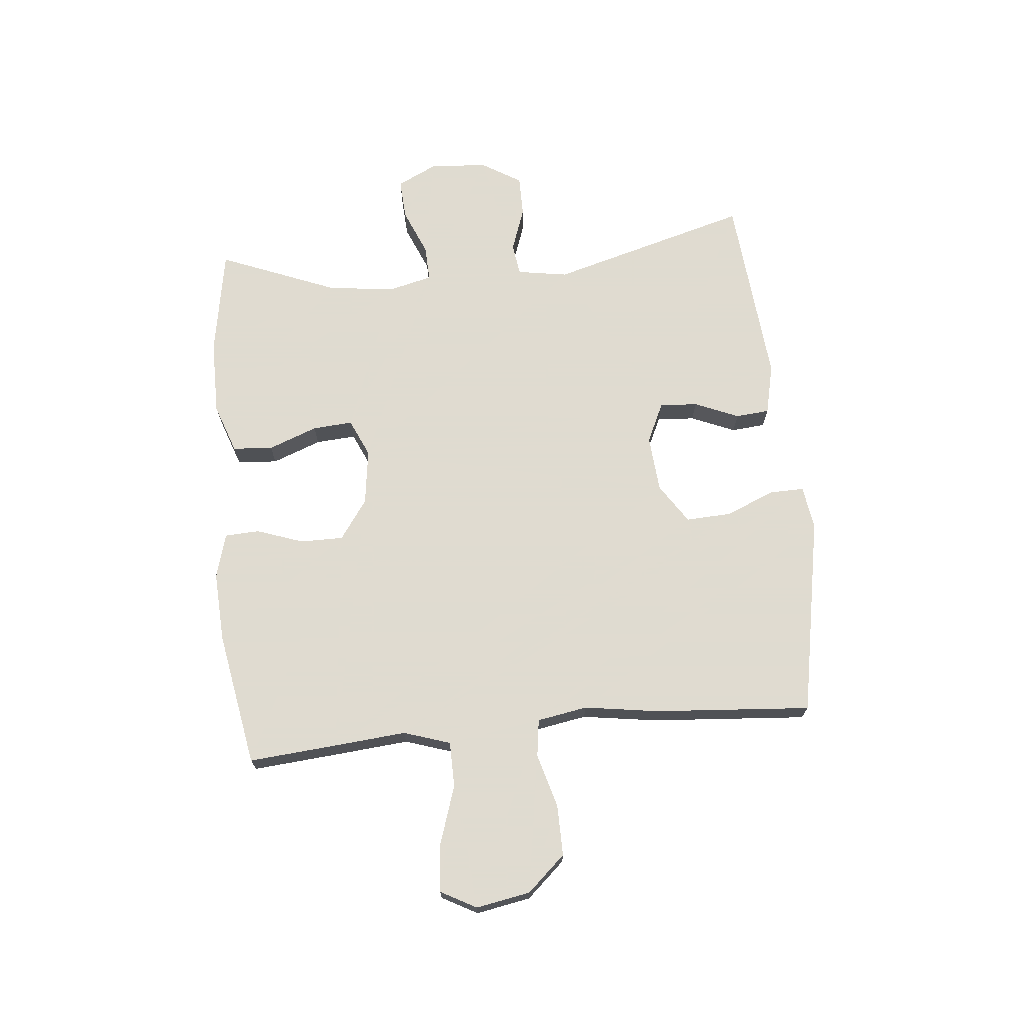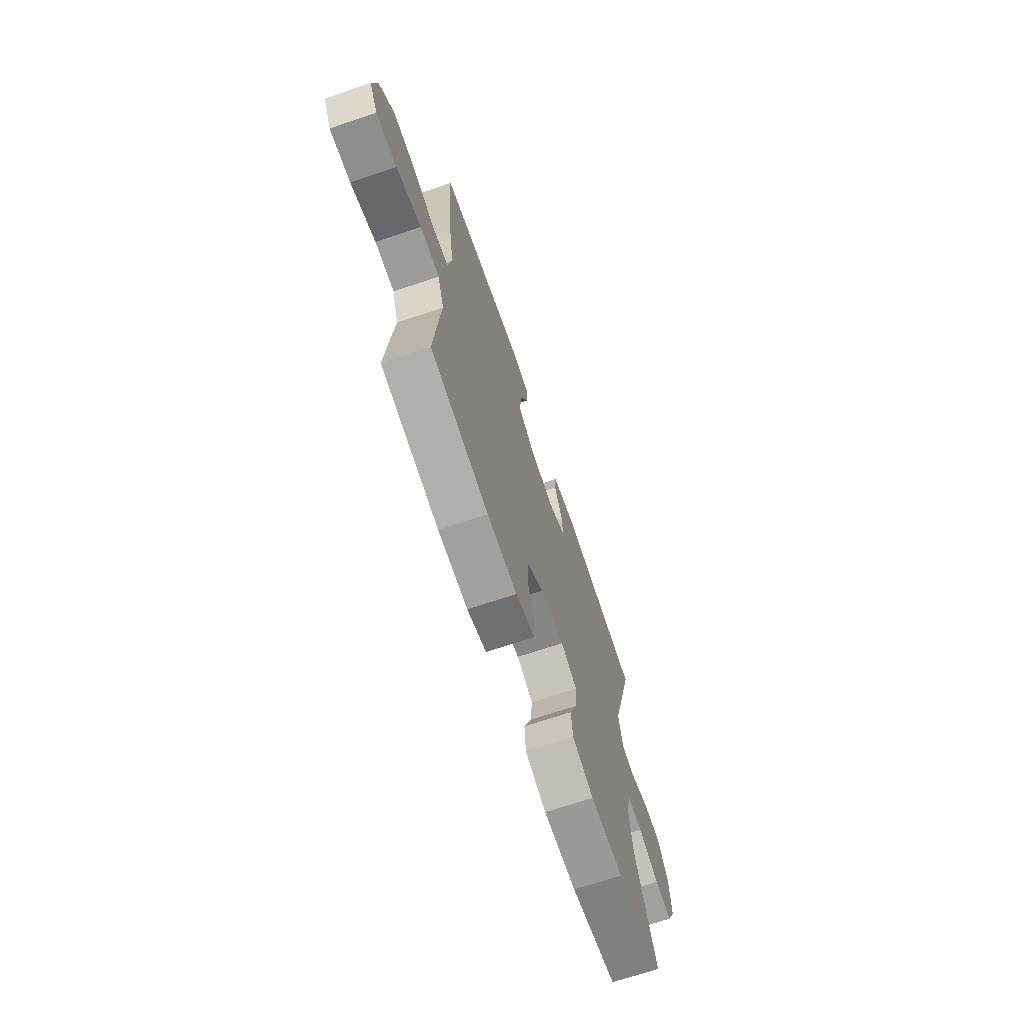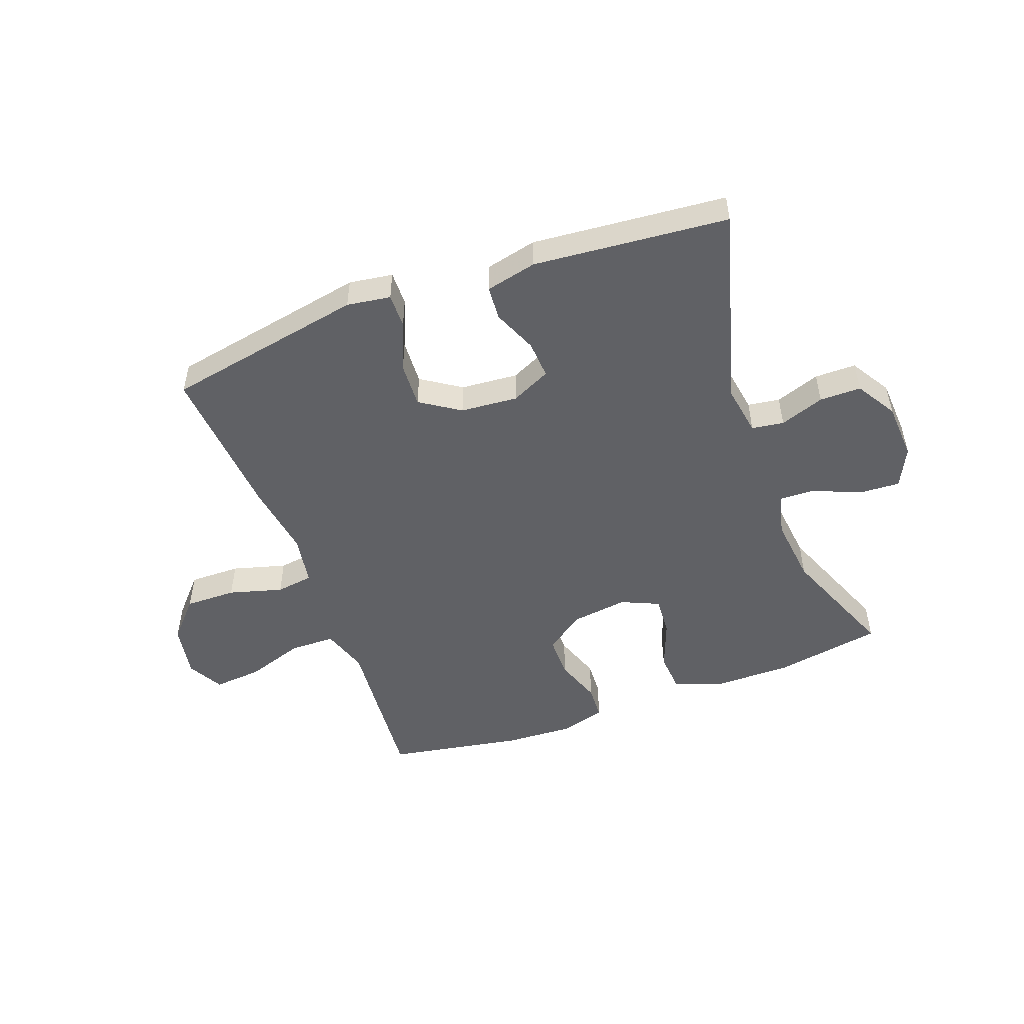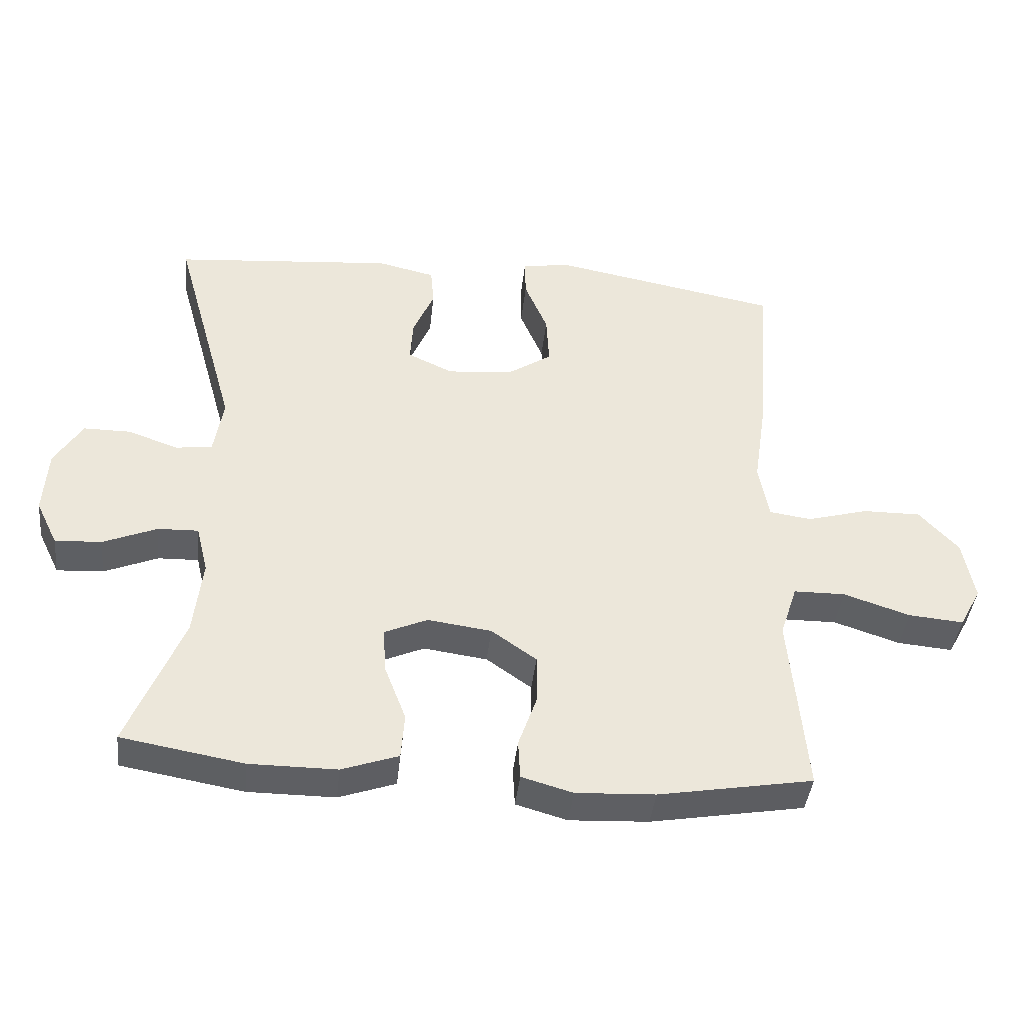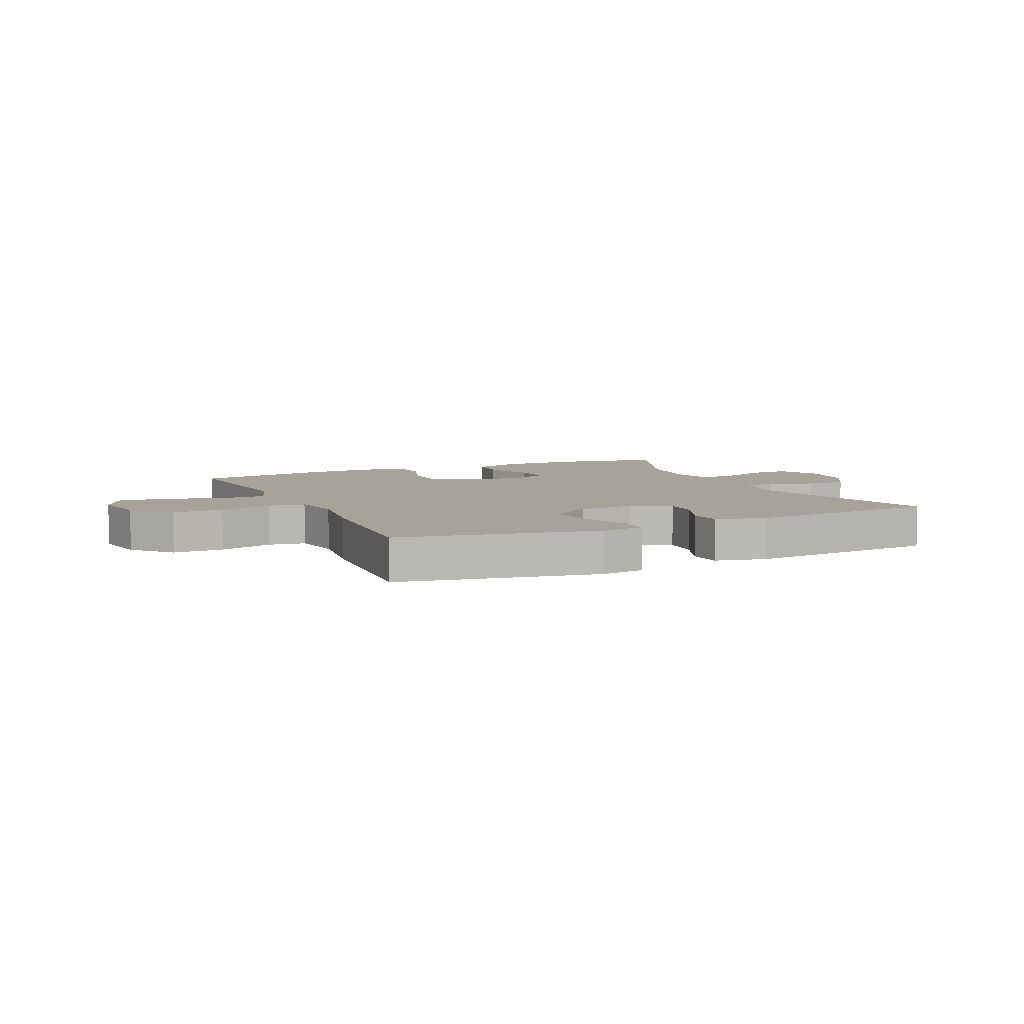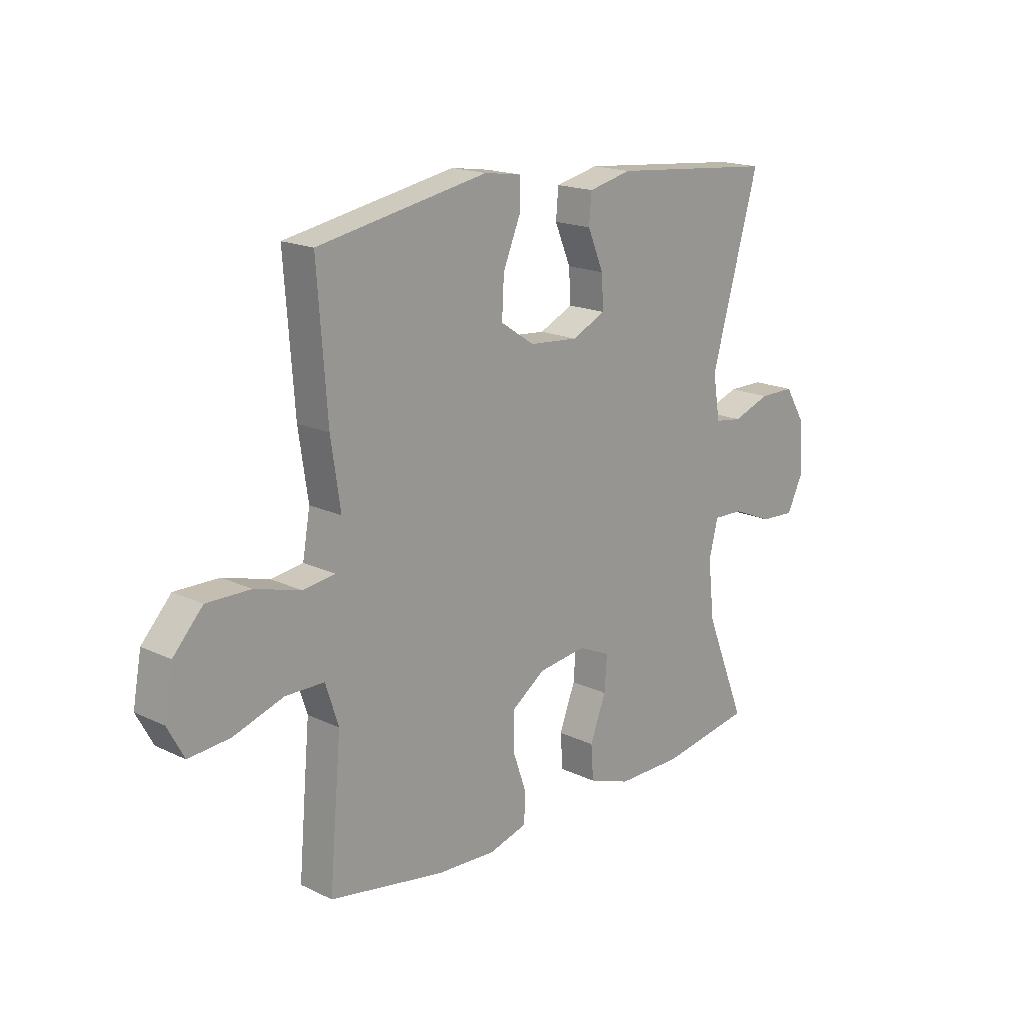
<metadata>
{"format":"obj","ext":"obj","renderer":"f3d","projection":"perspective","resolution":1024,"background":"white","views":[{"elev":70.2,"azim":-95.5,"up":"+Y"},{"elev":-69.3,"azim":-71.3,"up":"+Z"},{"elev":-50.2,"azim":20.3,"up":"+Y"},{"elev":-41.5,"azim":173.8,"up":"+Z"},{"elev":6.8,"azim":-24.7,"up":"+Y"},{"elev":17.6,"azim":-46.7,"up":"+Z"}]}
</metadata>
<code>
v -0.5 0.07 0.5
v -0.158 0.07 0.564
v -0.083 0.07 0.553
v -0.084 0.07 0.494
v -0.119 0.07 0.41
v -0.123 0.07 0.332
v -0.055 0.07 0.287
v 0.043 0.07 0.279
v 0.111 0.07 0.311
v 0.107 0.07 0.376
v 0.075 0.07 0.452
v 0.08 0.07 0.51
v 0.167 0.07 0.53
v 0.5 0.07 0.5
v 0.404 0.07 0.157
v 0.418 0.07 0.07
v 0.473 0.07 0.062
v 0.549 0.07 0.089
v 0.62 0.07 0.089
v 0.662 0.07 0.02
v 0.668 0.07 -0.079
v 0.635 0.07 -0.147
v 0.565 0.07 -0.143
v 0.484 0.07 -0.109
v 0.423 0.07 -0.107
v 0.405 0.07 -0.18
v 0.418 0.07 -0.296
v 0.5 0.07 -0.5
v 0.316 0.07 -0.532
v 0.185 0.07 -0.532
v 0.1 0.07 -0.502
v 0.095 0.07 -0.433
v 0.127 0.07 -0.349
v 0.132 0.07 -0.28
v 0.067 0.07 -0.251
v -0.029 0.07 -0.264
v -0.097 0.07 -0.312
v -0.097 0.07 -0.386
v -0.069 0.07 -0.466
v -0.072 0.07 -0.525
v -0.149 0.07 -0.547
v -0.268 0.07 -0.541
v -0.5 0.07 -0.5
v -0.487 0.07 -0.348
v -0.476 0.07 -0.225
v -0.502 0.07 -0.145
v -0.58 0.07 -0.144
v -0.68 0.07 -0.177
v -0.763 0.07 -0.184
v -0.796 0.07 -0.123
v -0.779 0.07 -0.03
v -0.72 0.07 0.035
v -0.632 0.07 0.034
v -0.54 0.07 0.008
v -0.476 0.07 0.017
v -0.461 0.07 0.103
v -0.48 0.07 0.231
v -0.5 0 0.5
v -0.158 0 0.564
v -0.083 0 0.553
v -0.084 0 0.494
v -0.119 0 0.41
v -0.123 0 0.332
v -0.055 0 0.287
v 0.043 0 0.279
v 0.111 0 0.311
v 0.107 0 0.376
v 0.075 0 0.452
v 0.08 0 0.51
v 0.167 0 0.53
v 0.5 0 0.5
v 0.404 0 0.157
v 0.418 0 0.07
v 0.473 0 0.062
v 0.549 0 0.089
v 0.62 0 0.089
v 0.662 0 0.02
v 0.668 0 -0.079
v 0.635 0 -0.147
v 0.565 0 -0.143
v 0.484 0 -0.109
v 0.423 0 -0.107
v 0.405 0 -0.18
v 0.418 0 -0.296
v 0.5 0 -0.5
v 0.316 0 -0.532
v 0.185 0 -0.532
v 0.1 0 -0.502
v 0.095 0 -0.433
v 0.127 0 -0.349
v 0.132 0 -0.28
v 0.067 0 -0.251
v -0.029 0 -0.264
v -0.097 0 -0.312
v -0.097 0 -0.386
v -0.069 0 -0.466
v -0.072 0 -0.525
v -0.149 0 -0.547
v -0.268 0 -0.541
v -0.5 0 -0.5
v -0.487 0 -0.348
v -0.476 0 -0.225
v -0.502 0 -0.145
v -0.58 0 -0.144
v -0.68 0 -0.177
v -0.763 0 -0.184
v -0.796 0 -0.123
v -0.779 0 -0.03
v -0.72 0 0.035
v -0.632 0 0.034
v -0.54 0 0.008
v -0.476 0 0.017
v -0.461 0 0.103
v -0.48 0 0.231
f 56 57 1 2
f 55 56 2 3
f 51 52 53 54
f 51 54 55
f 50 51 55
f 47 48 49 50
f 46 47 50 55
f 45 46 55 3
f 38 39 40 41
f 37 38 41 42
f 30 31 32 33
f 30 33 34
f 27 28 29 30
f 26 27 30 34
f 25 26 34 35
f 21 22 23 24
f 21 24 25
f 20 21 25
f 17 18 19 20
f 16 17 20 25
f 15 16 25 35
f 10 11 12 13
f 9 10 13 14
f 45 3 4 5
f 45 5 6
f 44 45 6 7
f 37 42 43 44
f 36 37 44 7
f 35 36 7 8
f 9 14 15 35
f 8 9 35
f 59 58 114 113
f 60 59 113 112
f 111 110 109 108
f 112 111 108
f 112 108 107
f 107 106 105 104
f 112 107 104 103
f 60 112 103 102
f 98 97 96 95
f 99 98 95 94
f 90 89 88 87
f 91 90 87
f 87 86 85 84
f 91 87 84 83
f 92 91 83 82
f 81 80 79 78
f 82 81 78
f 82 78 77
f 77 76 75 74
f 82 77 74 73
f 92 82 73 72
f 70 69 68 67
f 71 70 67 66
f 62 61 60 102
f 63 62 102
f 64 63 102 101
f 101 100 99 94
f 64 101 94 93
f 65 64 93 92
f 92 72 71 66
f 92 66 65
f 1 58 59 2
f 2 59 60 3
f 3 60 61 4
f 4 61 62 5
f 5 62 63 6
f 6 63 64 7
f 7 64 65 8
f 8 65 66 9
f 9 66 67 10
f 10 67 68 11
f 11 68 69 12
f 12 69 70 13
f 13 70 71 14
f 14 71 72 15
f 15 72 73 16
f 16 73 74 17
f 17 74 75 18
f 18 75 76 19
f 19 76 77 20
f 20 77 78 21
f 21 78 79 22
f 22 79 80 23
f 23 80 81 24
f 24 81 82 25
f 25 82 83 26
f 26 83 84 27
f 27 84 85 28
f 28 85 86 29
f 29 86 87 30
f 30 87 88 31
f 31 88 89 32
f 32 89 90 33
f 33 90 91 34
f 34 91 92 35
f 35 92 93 36
f 36 93 94 37
f 37 94 95 38
f 38 95 96 39
f 39 96 97 40
f 40 97 98 41
f 41 98 99 42
f 42 99 100 43
f 43 100 101 44
f 44 101 102 45
f 45 102 103 46
f 46 103 104 47
f 47 104 105 48
f 48 105 106 49
f 49 106 107 50
f 50 107 108 51
f 51 108 109 52
f 52 109 110 53
f 53 110 111 54
f 54 111 112 55
f 55 112 113 56
f 56 113 114 57
f 57 114 58 1

</code>
